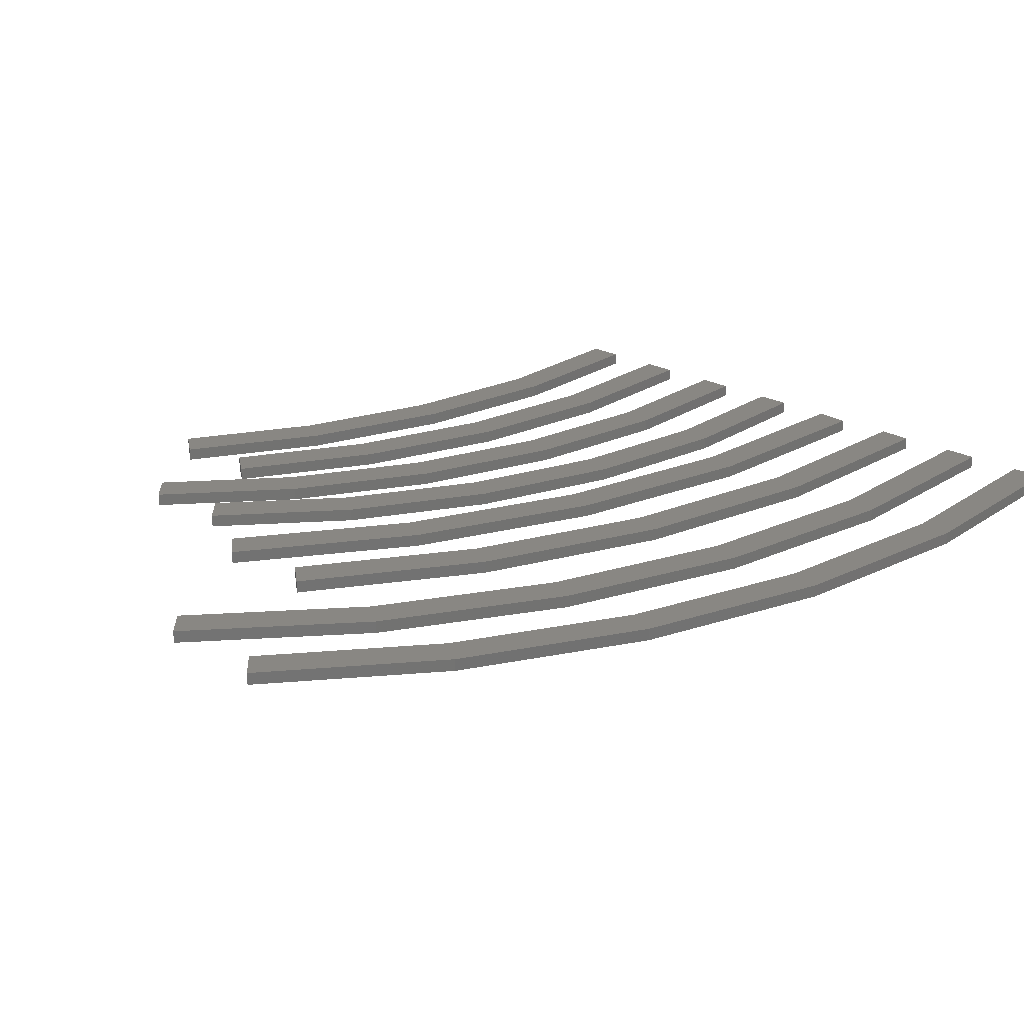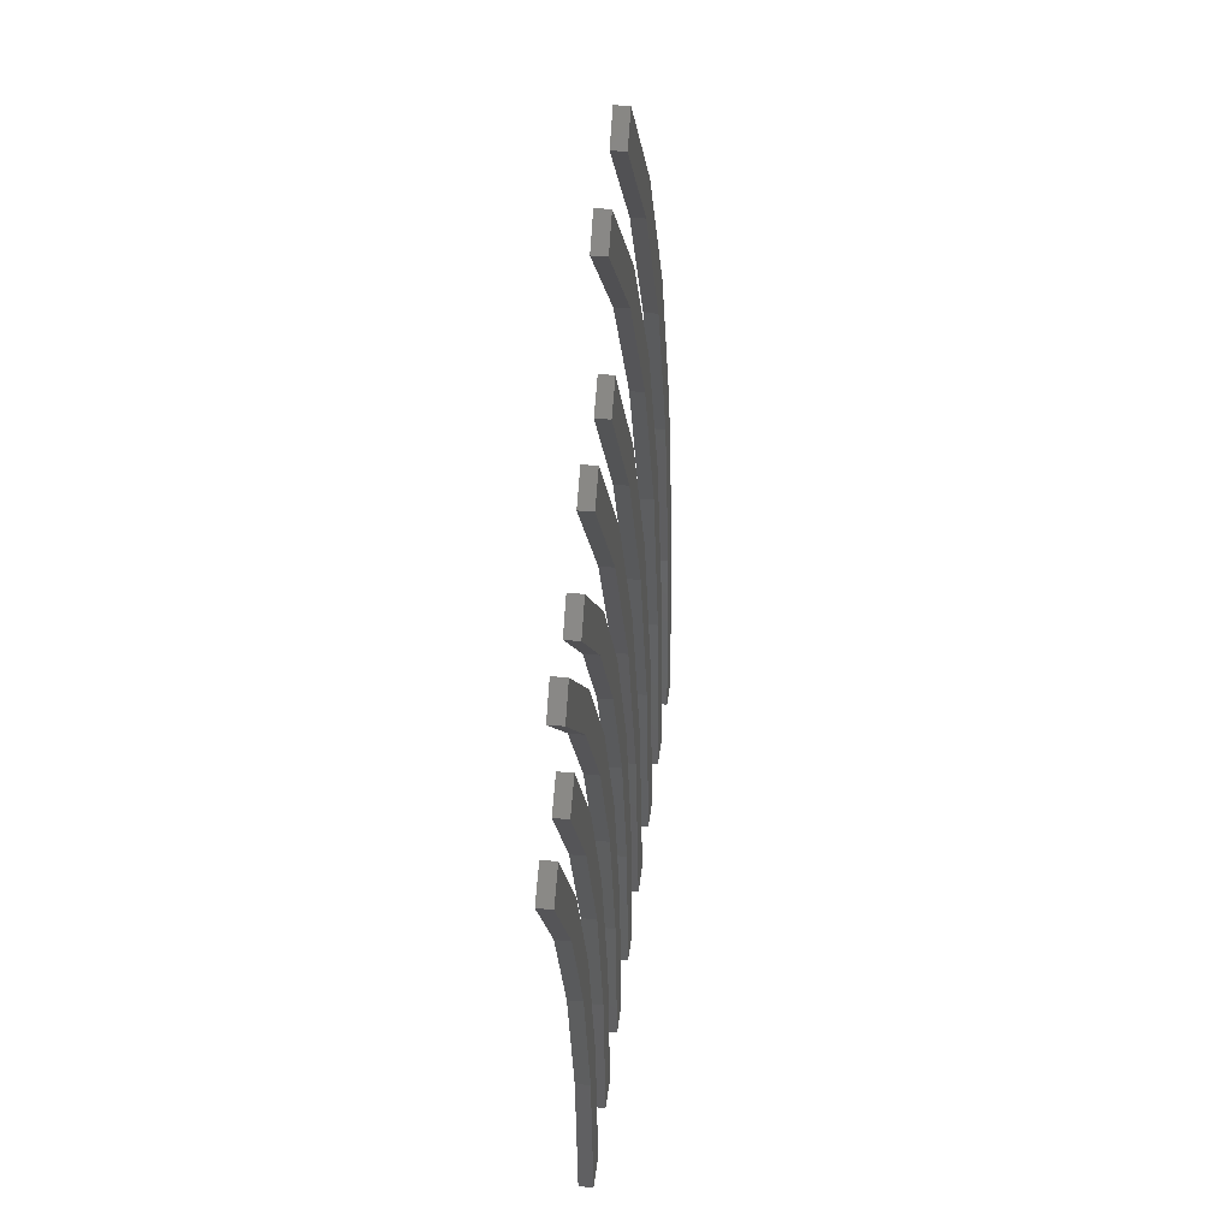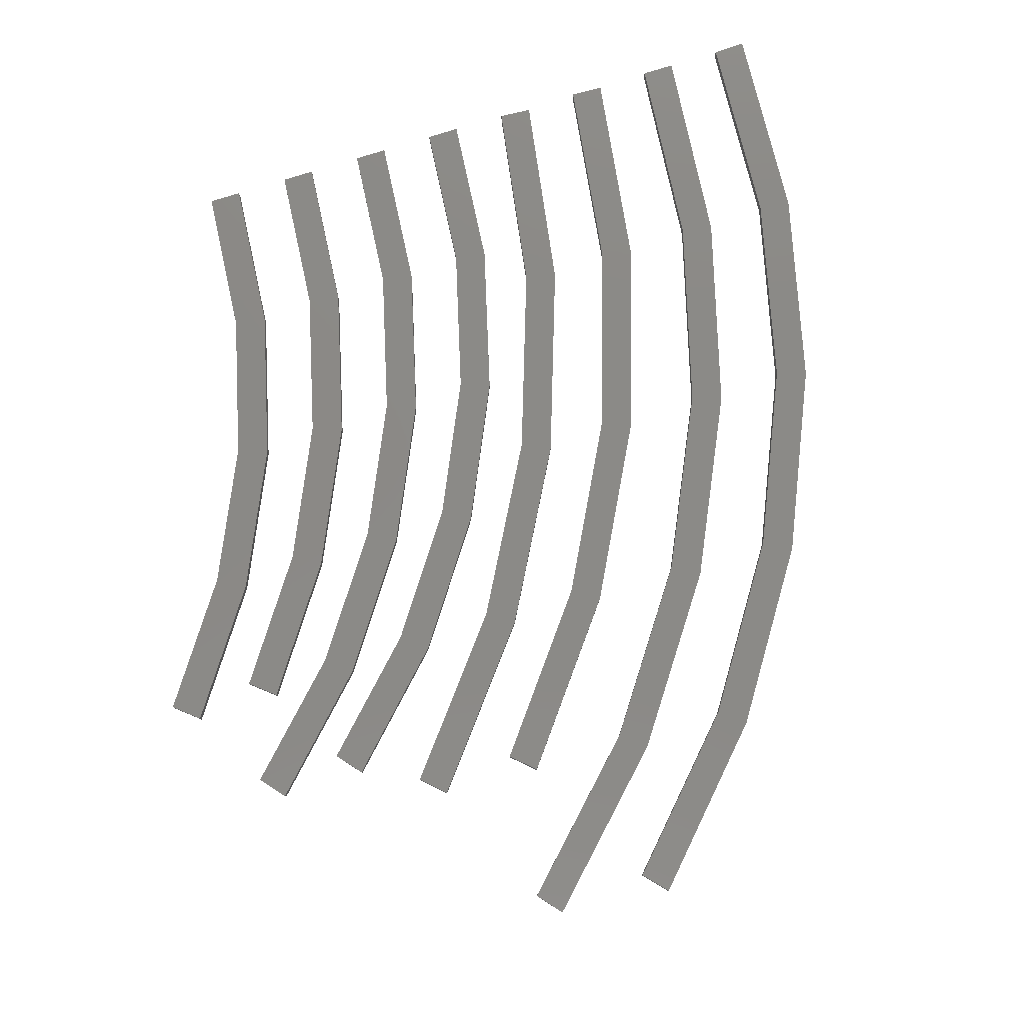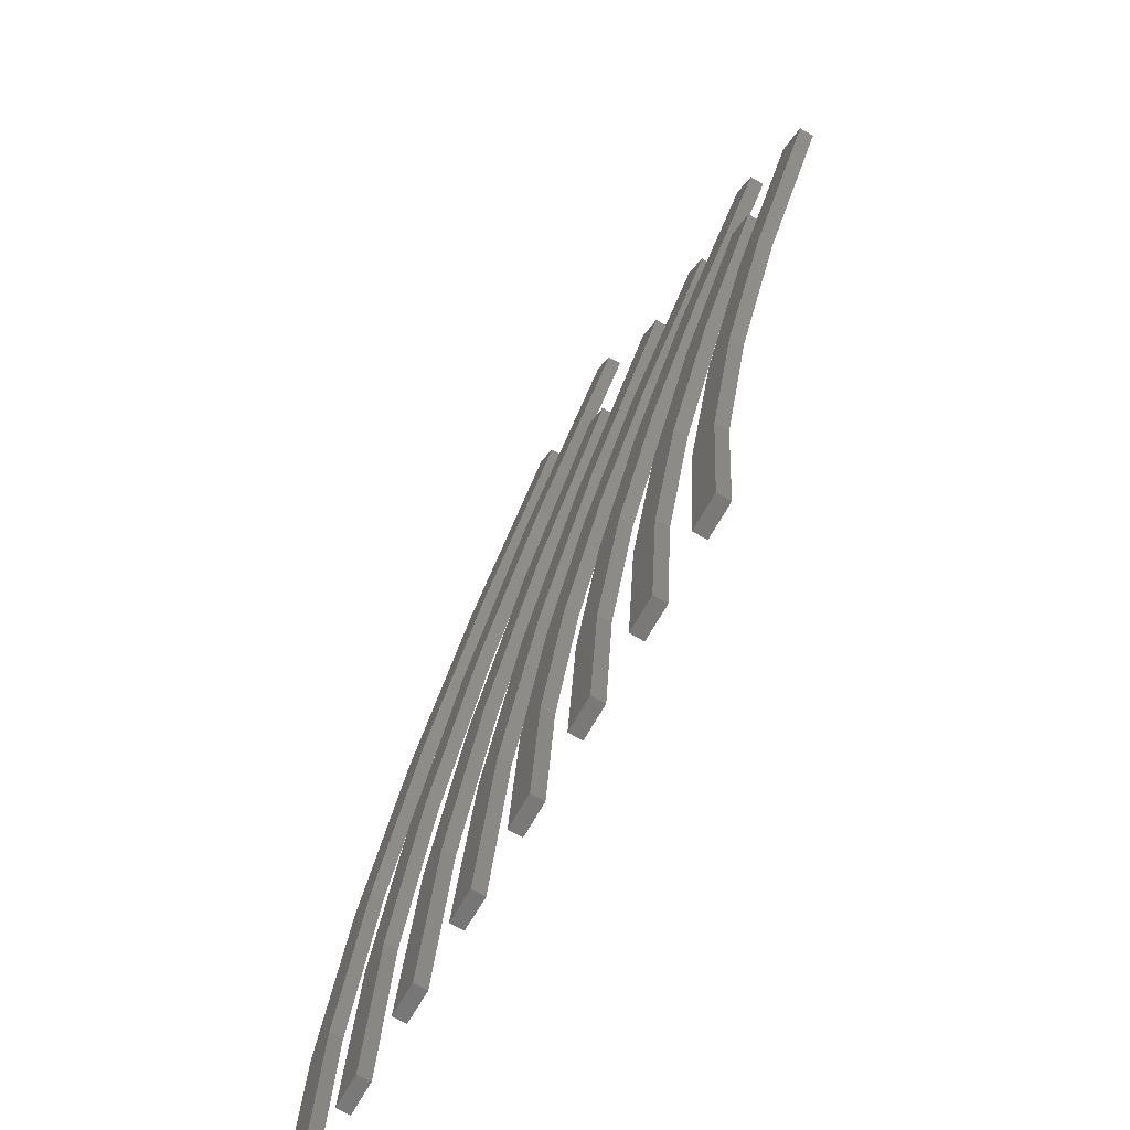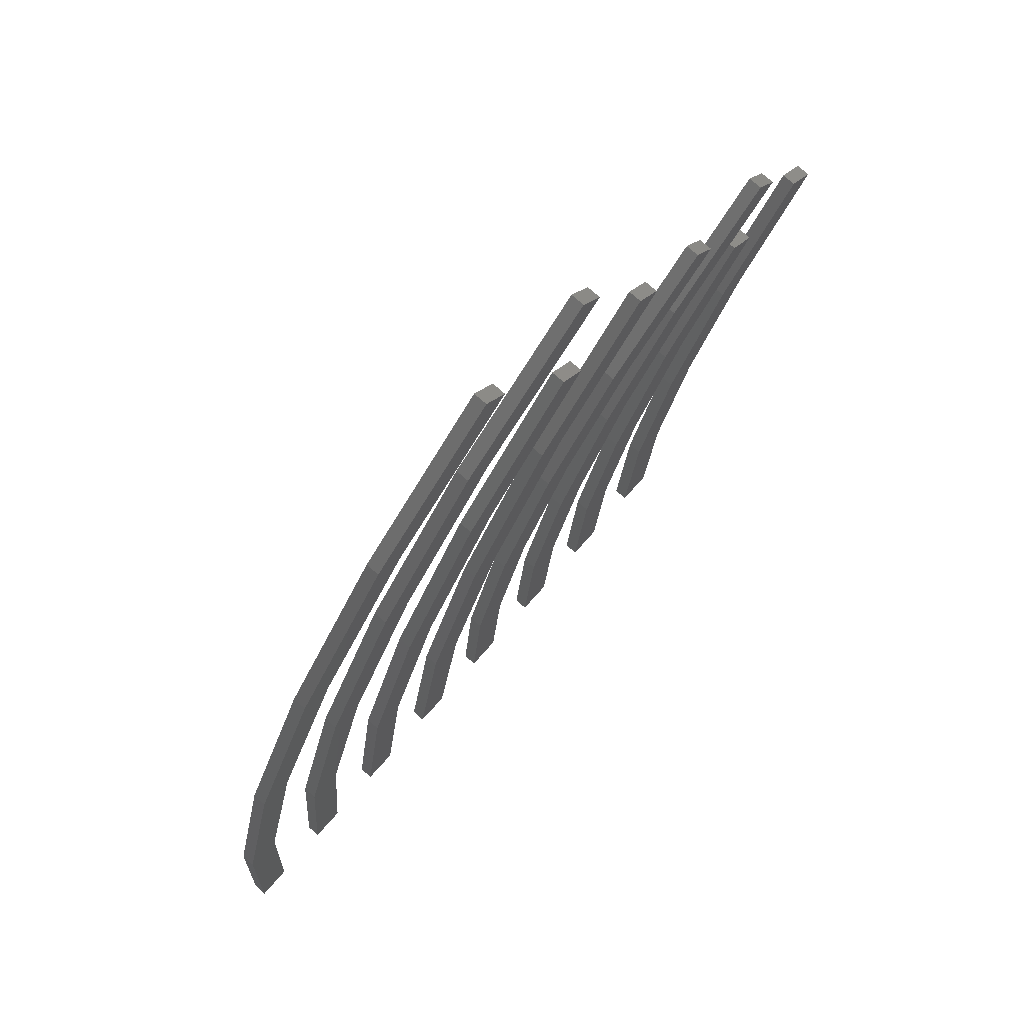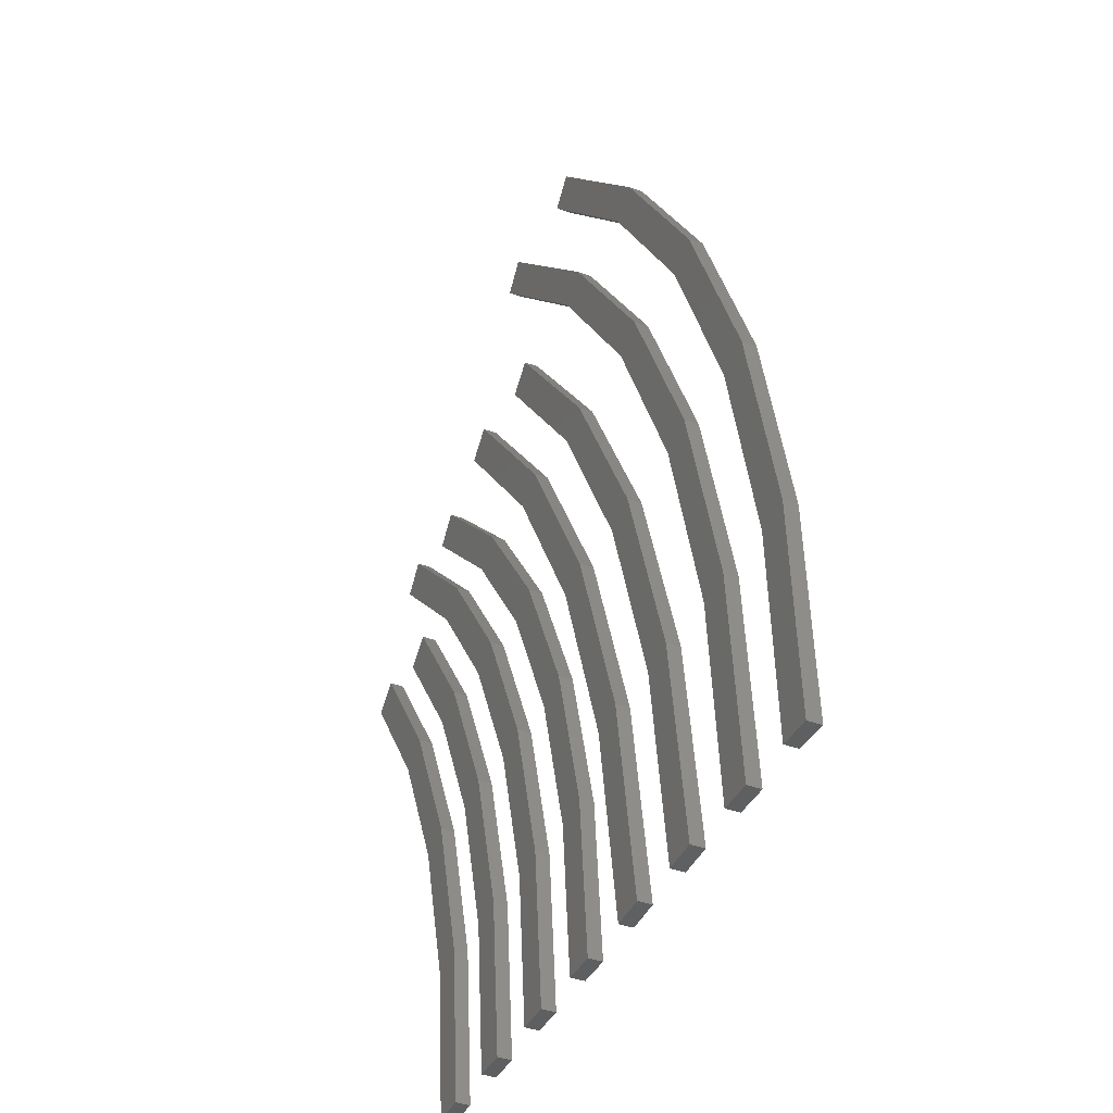
<metadata>
{"format":"stl","ext":"stl","renderer":"f3d","projection":"perspective","resolution":1024,"background":"white","views":[{"elev":25.6,"azim":-140.8,"up":"+Z"},{"elev":40.7,"azim":96.6,"up":"+Y"},{"elev":79.4,"azim":162.7,"up":"+Z"},{"elev":-72.4,"azim":60.0,"up":"+Y"},{"elev":75.0,"azim":-48.3,"up":"+Y"},{"elev":-38.6,"azim":-114.4,"up":"+Y"}]}
</metadata>
<code>
# stl→obj: 176 verts, 320 faces
v 41.86 52.29 1.2
v 32.91 36.07 -1.762e-16
v 32.91 36.07 1.2
v 41.86 52.29 -1.762e-16
v 26.91 18.55 -1.762e-16
v 26.91 18.55 1.2
v 29.83 17.83 -1.762e-16
v 27.05 0.04717 1.2
v 27.05 0.04717 -1.762e-16
v 29.83 17.83 1.2
v 35.66 34.85 -1.762e-16
v 35.66 34.85 1.2
v 24.04 0.252 -1.762e-16
v 24.04 0.252 1.2
v 44.36 50.61 -1.762e-16
v 44.36 50.61 1.2
v 53.49 66.7 1.2
v 55.66 64.61 1.2
v 53.49 66.7 -1.762e-16
v 55.66 64.61 -1.762e-16
v 50.94 40.6 1.2
v 44.95 27.77 0
v 44.95 27.77 1.2
v 50.94 40.6 0
v 41.29 14.1 0
v 41.29 14.1 1.2
v 43.07 1.983e-16 1.2
v 40.06 1.983e-16 1.2
v 44.26 13.58 1.2
v 47.78 26.74 1.2
v 53.54 39.1 1.2
v 59.05 52.2 1.2
v 61.36 50.26 1.2
v 69.06 62.21 1.2
v 71 59.9 1.2
v 40.06 1.983e-16 0
v 43.07 1.983e-16 0
v 44.26 13.58 0
v 47.78 26.74 0
v 69.06 62.21 0
v 71 59.9 0
v 59.05 52.2 0
v 53.54 39.1 0
v 61.36 50.26 0
v 42.92 40.6 1.2
v 36.94 27.77 0
v 36.94 27.77 1.2
v 42.92 40.6 0
v 33.28 14.1 0
v 33.28 14.1 1.2
v 35.06 1.983e-16 1.2
v 32.04 1.983e-16 1.2
v 36.24 13.58 1.2
v 39.77 26.74 1.2
v 45.53 39.1 1.2
v 51.04 52.2 1.2
v 53.35 50.26 1.2
v 61.05 62.21 1.2
v 62.99 59.9 1.2
v 32.04 1.983e-16 0
v 35.06 1.983e-16 0
v 36.24 13.58 0
v 39.77 26.74 0
v 61.05 62.21 0
v 62.99 59.9 0
v 51.04 52.2 0
v 45.53 39.1 0
v 53.35 50.26 0
v 12.47 53.47 1.2
v 5.2 36.43 -1.586e-15
v 5.2 36.43 1.2
v 12.47 53.47 -1.586e-15
v 1.002 18.39 -1.586e-15
v 1.002 18.39 1.2
v 35.24 82.51 -1.586e-15
v 37.25 80.27 1.2
v 37.25 80.27 -1.586e-15
v 35.24 82.51 1.2
v 22.58 68.99 1.2
v 22.58 68.99 -1.586e-15
v 3.983 17.97 -1.586e-15
v 3.01 -1.41e-15 1.2
v 3.01 -1.41e-15 -1.586e-15
v 3.983 17.97 1.2
v 8.062 35.5 -1.586e-15
v 8.062 35.5 1.2
v 24.95 67.13 -1.586e-15
v 15.12 52.05 1.2
v 15.12 52.05 -1.586e-15
v 24.95 67.13 1.2
v -4.675e-17 -0.09985 -1.586e-15
v -4.675e-17 -0.09985 1.2
v 32.82 52.52 1.2
v 24.19 36.13 -1.762e-16
v 24.19 36.13 1.2
v 32.82 52.52 -1.762e-16
v 18.53 18.5 -1.762e-16
v 18.53 18.5 1.2
v 21.47 17.83 -1.762e-16
v 19.03 3.745e-16 1.2
v 19.03 3.745e-16 -1.762e-16
v 21.47 17.83 1.2
v 26.96 34.97 -1.762e-16
v 26.96 34.97 1.2
v 16.02 0.146 -1.762e-16
v 16.02 0.146 1.2
v 35.35 50.89 -1.762e-16
v 35.35 50.89 1.2
v 44.17 67.16 1.2
v 46.38 65.11 1.2
v 44.17 67.16 -1.762e-16
v 46.38 65.11 -1.762e-16
v 22.25 53.13 1.2
v 14.42 36.34 -1.586e-15
v 14.42 36.34 1.2
v 22.25 53.13 -1.586e-15
v 9.624 18.45 -1.586e-15
v 9.624 18.45 1.2
v 45.97 81.4 -1.586e-15
v 47.9 79.09 1.2
v 47.9 79.09 -1.586e-15
v 45.97 81.4 1.2
v 32.87 68.3 1.2
v 32.87 68.3 -1.586e-15
v 12.59 17.93 -1.586e-15
v 11.02 2.203e-17 1.2
v 11.02 2.203e-17 -1.586e-15
v 12.59 17.93 1.2
v 17.25 35.31 -1.586e-15
v 17.25 35.31 1.2
v 35.18 66.36 -1.586e-15
v 24.85 51.62 1.2
v 24.85 51.62 -1.586e-15
v 35.18 66.36 1.2
v 8.01 -1.388e-15 -1.586e-15
v 8.01 -1.388e-15 1.2
v 66.96 40.6 1.2
v 60.98 27.77 0
v 60.98 27.77 1.2
v 66.96 40.6 0
v 77.38 50.26 0
v 69.57 39.1 1.2
v 69.57 39.1 0
v 77.38 50.26 1.2
v 63.81 26.74 0
v 60.28 13.58 1.2
v 60.28 13.58 0
v 63.81 26.74 1.2
v 59.09 1.983e-16 1.2
v 57.31 14.1 1.2
v 56.08 1.983e-16 1.2
v 75.08 52.2 1.2
v 56.08 1.983e-16 0
v 57.31 14.1 0
v 59.09 1.983e-16 0
v 75.08 52.2 0
v 58.95 40.6 1.2
v 52.96 27.77 0
v 52.96 27.77 1.2
v 58.95 40.6 0
v 69.37 50.26 0
v 61.55 39.1 1.2
v 61.55 39.1 0
v 69.37 50.26 1.2
v 55.79 26.74 0
v 52.27 13.58 1.2
v 52.27 13.58 0
v 55.79 26.74 1.2
v 51.08 1.983e-16 1.2
v 49.3 14.1 1.2
v 48.07 1.983e-16 1.2
v 67.07 52.2 1.2
v 48.07 1.983e-16 0
v 49.3 14.1 0
v 51.08 1.983e-16 0
v 67.07 52.2 0
f 1 2 3
f 2 1 4
f 3 5 6
f 5 3 2
f 7 8 9
f 8 7 10
f 11 10 7
f 10 11 12
f 8 13 9
f 13 8 14
f 6 13 14
f 13 6 5
f 15 12 11
f 12 15 16
f 8 6 14
f 6 8 10
f 6 10 3
f 3 10 12
f 3 12 1
f 1 12 16
f 1 16 17
f 17 16 18
f 17 4 1
f 4 17 19
f 20 16 15
f 16 20 18
f 17 20 19
f 20 17 18
f 5 9 13
f 9 5 7
f 7 5 2
f 7 2 11
f 11 2 4
f 11 4 15
f 15 4 19
f 15 19 20
f 21 22 23
f 22 21 24
f 23 25 26
f 25 23 22
f 27 26 28
f 26 27 23
f 23 27 29
f 23 29 30
f 23 30 21
f 21 30 31
f 21 31 32
f 32 31 33
f 32 33 34
f 34 33 35
f 27 36 37
f 36 27 28
f 38 27 37
f 27 38 29
f 39 29 38
f 29 39 30
f 40 35 41
f 35 40 34
f 34 42 32
f 42 34 40
f 43 30 39
f 30 43 31
f 25 37 36
f 37 25 22
f 37 22 38
f 38 22 39
f 39 22 24
f 39 24 43
f 43 24 42
f 43 42 44
f 44 42 40
f 44 40 41
f 41 33 44
f 33 41 35
f 26 36 28
f 36 26 25
f 44 31 43
f 31 44 33
f 32 24 21
f 24 32 42
f 45 46 47
f 46 45 48
f 47 49 50
f 49 47 46
f 51 50 52
f 50 51 47
f 47 51 53
f 47 53 54
f 47 54 45
f 45 54 55
f 45 55 56
f 56 55 57
f 56 57 58
f 58 57 59
f 51 60 61
f 60 51 52
f 62 51 61
f 51 62 53
f 63 53 62
f 53 63 54
f 64 59 65
f 59 64 58
f 58 66 56
f 66 58 64
f 67 54 63
f 54 67 55
f 49 61 60
f 61 49 46
f 61 46 62
f 62 46 63
f 63 46 48
f 63 48 67
f 67 48 66
f 67 66 68
f 68 66 64
f 68 64 65
f 65 57 68
f 57 65 59
f 50 60 52
f 60 50 49
f 68 55 67
f 55 68 57
f 56 48 45
f 48 56 66
f 69 70 71
f 70 69 72
f 71 73 74
f 73 71 70
f 75 76 77
f 76 75 78
f 79 72 69
f 72 79 80
f 81 82 83
f 82 81 84
f 85 84 81
f 84 85 86
f 87 88 89
f 88 87 90
f 82 91 83
f 91 82 92
f 77 90 87
f 90 77 76
f 74 91 92
f 91 74 73
f 89 86 85
f 86 89 88
f 78 80 79
f 80 78 75
f 82 74 92
f 74 82 84
f 74 84 71
f 71 84 86
f 71 86 69
f 69 86 88
f 69 88 79
f 79 88 90
f 79 90 78
f 78 90 76
f 73 83 91
f 83 73 81
f 81 73 70
f 81 70 85
f 85 70 72
f 85 72 89
f 89 72 80
f 89 80 87
f 87 80 75
f 87 75 77
f 93 94 95
f 94 93 96
f 95 97 98
f 97 95 94
f 99 100 101
f 100 99 102
f 103 102 99
f 102 103 104
f 100 105 101
f 105 100 106
f 98 105 106
f 105 98 97
f 107 104 103
f 104 107 108
f 100 98 106
f 98 100 102
f 98 102 95
f 95 102 104
f 95 104 93
f 93 104 108
f 93 108 109
f 109 108 110
f 109 96 93
f 96 109 111
f 112 108 107
f 108 112 110
f 109 112 111
f 112 109 110
f 97 101 105
f 101 97 99
f 99 97 94
f 99 94 103
f 103 94 96
f 103 96 107
f 107 96 111
f 107 111 112
f 113 114 115
f 114 113 116
f 115 117 118
f 117 115 114
f 119 120 121
f 120 119 122
f 123 116 113
f 116 123 124
f 125 126 127
f 126 125 128
f 129 128 125
f 128 129 130
f 131 132 133
f 132 131 134
f 126 135 127
f 135 126 136
f 121 134 131
f 134 121 120
f 118 135 136
f 135 118 117
f 133 130 129
f 130 133 132
f 122 124 123
f 124 122 119
f 126 118 136
f 118 126 128
f 118 128 115
f 115 128 130
f 115 130 113
f 113 130 132
f 113 132 123
f 123 132 134
f 123 134 122
f 122 134 120
f 117 127 135
f 127 117 125
f 125 117 114
f 125 114 129
f 129 114 116
f 129 116 133
f 133 116 124
f 133 124 131
f 131 124 119
f 131 119 121
f 137 138 139
f 138 137 140
f 141 142 143
f 142 141 144
f 145 146 147
f 146 145 148
f 149 150 151
f 150 149 139
f 139 149 146
f 139 146 148
f 139 148 137
f 137 148 142
f 137 142 152
f 152 142 144
f 143 148 145
f 148 143 142
f 150 153 151
f 153 150 154
f 149 153 155
f 153 149 151
f 147 149 155
f 149 147 146
f 152 141 156
f 141 152 144
f 152 140 137
f 140 152 156
f 139 154 150
f 154 139 138
f 154 155 153
f 155 154 138
f 155 138 147
f 147 138 145
f 145 138 140
f 145 140 143
f 143 140 156
f 143 156 141
f 157 158 159
f 158 157 160
f 161 162 163
f 162 161 164
f 165 166 167
f 166 165 168
f 169 170 171
f 170 169 159
f 159 169 166
f 159 166 168
f 159 168 157
f 157 168 162
f 157 162 172
f 172 162 164
f 163 168 165
f 168 163 162
f 170 173 171
f 173 170 174
f 169 173 175
f 173 169 171
f 167 169 175
f 169 167 166
f 172 161 176
f 161 172 164
f 172 160 157
f 160 172 176
f 159 174 170
f 174 159 158
f 174 175 173
f 175 174 158
f 175 158 167
f 167 158 165
f 165 158 160
f 165 160 163
f 163 160 176
f 163 176 161

</code>
